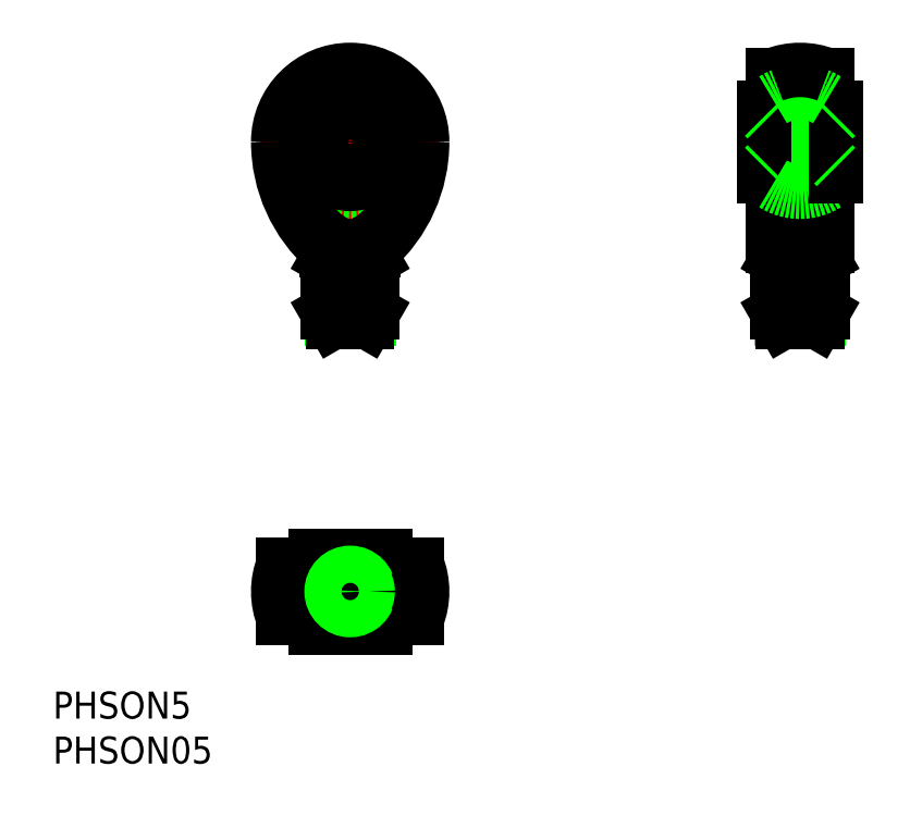
<metadata>
{"format":"dxf","ext":"dxf","renderer":"ezdxf+matplotlib","layout":"modelspace","background":"white","min_lineweight":24,"dpi":150}
</metadata>
<code>
0
SECTION
2
ENTITIES
0
LINE
8
CENTER
10
0
20
60
30
0
11
0
21
28
31
0
0
LINE
8
0
10
-2.5
20
37
30
0
11
-2.5
21
31.04
31
0
0
LINE
8
0
10
-2.067
20
37.75
30
0
11
-2.067
21
30.29
31
0
0
LINE
8
0
10
2.067
20
30.29
30
0
11
2.067
21
37.75
31
0
0
LINE
8
0
10
2.5
20
31.04
30
0
11
2.5
21
37
31
0
0
LINE
8
CENTER
10
0
20
6
30
0
11
0
21
-6
31
0
0
ARC
8
0
10
0
20
7.1e-15
30
0
40
5.556
50
314
51
327.3
0
ARC
8
0
10
0
20
7.1e-15
30
0
40
5.556
50
212.7
51
226
0
LINE
8
0
10
-3.856
20
-4
30
0
11
3.856
21
-4
31
0
0
LINE
8
CENTER
10
10
20
7.1e-15
30
0
11
-10
21
7.1e-15
31
0
0
LINE
8
0
10
3.856
20
4
30
0
11
-3.856
21
4
31
0
0
LINE
8
0
10
-7.416
20
-3
30
0
11
7.416
21
-3
31
0
0
LINE
8
0
10
-7.416
20
3
30
0
11
7.416
21
3
31
0
0
ARC
8
0
10
0
20
-4.97e-14
30
0
40
8
50
158
51
202
0
ARC
8
0
10
0
20
7.1e-15
30
0
40
5.556
50
134
51
147.3
0
ARC
8
0
10
0
20
7.1e-15
30
0
40
5.556
50
32.68
51
46.05
0
CIRCLE
8
0
10
0
20
6.39e-14
30
0
40
1.9
0
CIRCLE
8
0
10
0
20
7.1e-15
30
0
40
2.583
0
CIRCLE
8
0
10
0
20
6.39e-14
30
0
40
2.5
0
CIRCLE
8
0
10
0
20
7.1e-15
30
0
40
2.067
0
ARC
8
0
10
0
20
-4.97e-14
30
0
40
8
50
338
51
22.02
0
LINE
8
0
10
-2.5
20
31.04
30
0
11
2.5
21
31.04
31
0
0
LINE
8
0
10
1.9
20
30
30
0
11
-1.9
21
30
31
0
0
LINE
8
0
10
-2.5
20
31.04
30
0
11
-1.9
21
30
31
0
0
LINE
8
0
10
1.9
20
30
30
0
11
2.5
21
31.04
31
0
0
LINE
8
CENTER
10
10
20
50
30
0
11
-10
21
50
31
0
0
CIRCLE
8
0
10
0
20
50
30
0
40
5.556
0
CIRCLE
8
0
10
0
20
50
30
0
40
4.676
0
CIRCLE
8
0
10
0
20
50
30
0
40
3.856
0
ARC
8
0
10
8
20
50
30
0
40
16
50
180
51
228.6
0
ARC
8
0
10
0
20
50
30
0
40
8
50
0
51
180
0
ARC
8
0
10
0
20
50
30
0
40
7.416
50
0
51
180
0
ARC
8
0
10
-8
20
50
30
0
40
16
50
311.4
51
0
0
LINE
8
0
10
-2.583
20
38
30
0
11
2.583
21
38
31
0
0
LINE
8
0
10
2.5
20
37
30
0
11
-2.5
21
37
31
0
0
LINE
8
0
10
-2.5
20
37
30
0
11
-2.067
21
37.75
31
0
0
LINE
8
0
10
2.5
20
37
30
0
11
2.067
21
37.75
31
0
0
CIRCLE
8
0
10
0
20
50
30
0
40
2.8
0
CIRCLE
8
0
10
0
20
50
30
0
40
2.5
0
LINE
8
CENTER
10
50
20
28
30
0
11
50
21
60
31
0
0
LINE
8
0
10
52.07
20
30.29
30
0
11
52.07
21
37.75
31
0
0
LINE
8
0
10
47.93
20
37.75
30
0
11
47.93
21
30.29
31
0
0
LINE
8
0
10
47.5
20
37
30
0
11
47.5
21
31.04
31
0
0
LINE
8
0
10
52.5
20
31.04
30
0
11
52.5
21
37
31
0
0
LINE
8
0
10
51.9
20
30
30
0
11
48.1
21
30
31
0
0
LINE
8
0
10
47.5
20
31.04
30
0
11
52.5
21
31.04
31
0
0
LINE
8
0
10
47.5
20
31.04
30
0
11
48.1
21
30
31
0
0
LINE
8
0
10
51.9
20
30
30
0
11
52.5
21
31.04
31
0
0
ARC
8
0
10
50
20
50
30
0
40
5.556
50
43.95
51
57.32
0
ARC
8
0
10
50
20
50
30
0
40
5.556
50
122.7
51
136
0
LINE
8
0
10
53
20
57.42
30
0
11
53
21
38.38
31
0
0
LINE
8
0
10
47
20
38.38
30
0
11
47
21
57.42
31
0
0
LINE
8
CENTER
10
56
20
50
30
0
11
44
21
50
31
0
0
ARC
8
0
10
50
20
50
30
0
40
5.556
50
224
51
237.3
0
LINE
8
0
10
46.3
20
47.5
30
0
11
53.7
21
47.5
31
0
0
LINE
8
0
10
46.3
20
52.5
30
0
11
53.7
21
52.5
31
0
0
LINE
8
0
10
46.3
20
52.5
30
0
11
46.3
21
47.5
31
0
0
LINE
8
0
10
46
20
53.86
30
0
11
46
21
46.14
31
0
0
LINE
8
0
10
46.3
20
47.5
30
0
11
46
21
47.2
31
0
0
LINE
8
0
10
46
20
52.8
30
0
11
46.3
21
52.5
31
0
0
ARC
8
0
10
50
20
50
30
0
40
5.556
50
237.3
51
302.7
0
LINE
8
0
10
47.42
20
38
30
0
11
52.58
21
38
31
0
0
LINE
8
0
10
52.5
20
37
30
0
11
47.5
21
37
31
0
0
LINE
8
0
10
47.5
20
37
30
0
11
47.93
21
37.75
31
0
0
ARC
8
0
10
58
20
50
30
0
40
16
50
226.6
51
228.6
0
LINE
8
0
10
52.5
20
37
30
0
11
52.07
21
37.75
31
0
0
ARC
8
0
10
42
20
50
30
0
40
16
50
311.4
51
313.4
0
LINE
8
0
10
53.7
20
47.5
30
0
11
53.7
21
52.5
31
0
0
LINE
8
0
10
54
20
46.14
30
0
11
54
21
53.86
31
0
0
ARC
8
0
10
50
20
50
30
0
40
5.556
50
302.7
51
316
0
LINE
8
0
10
53.7
20
47.5
30
0
11
54
21
47.2
31
0
0
LINE
8
0
10
54
20
52.8
30
0
11
53.7
21
52.5
31
0
0
ARC
8
0
10
50
20
50
30
0
40
5.556
50
57.32
51
122.7
0
ARC
8
0
10
50
20
50
30
0
40
8
50
67.98
51
112
0
TEXT
8
0
10
-33.04
20
-19.13
30
0
40
3
1
PHSON05
0
TEXT
8
0
10
-33.04
20
-14.13
30
0
40
3
1
PHSON5
0
ARC
8
0
10
7.127
20
49.97
30
0
40
14.54
50
179.9
51
209.2
0
ARC
8
0
10
4.899
20
48.69
30
0
40
11.98
50
209.1
51
226.9
0
ARC
8
0
10
1.739
20
45.33
30
0
40
7.363
50
227
51
241.5
0
ARC
8
0
10
-1.739
20
45.33
30
0
40
7.363
50
298.5
51
313
0
ARC
8
0
10
-4.899
20
48.69
30
0
40
11.98
50
313.1
51
330.9
0
ARC
8
0
10
-7.127
20
49.97
30
0
40
14.54
50
330.8
51
0.1267
0
ARC
8
0
10
0.3253
20
42.8
30
0
40
4.463
50
241.9
51
253.8
0
ARC
8
0
10
-0.3253
20
42.8
30
0
40
4.463
50
286.2
51
298.1
0
ARC
8
0
10
-1.24e-14
20
41.65
30
0
40
3.269
50
253.7
51
286.3
0
LINE
8
0
10
-2.067
20
37.75
30
0
11
2.067
21
37.75
31
0
0
LINE
8
0
10
47.93
20
37.75
30
0
11
52.07
21
37.75
31
0
0
ARC
8
0
10
-2.317
20
37.75
30
0
40
0.25
50
0
51
90
0
ARC
8
0
10
2.317
20
37.75
30
0
40
0.25
50
90
51
180
0
ARC
8
0
10
52.32
20
37.75
30
0
40
0.25
50
90
51
180
0
ARC
8
0
10
47.68
20
37.75
30
0
40
0.25
50
0
51
90
0
ENDSEC
0
EOF

</code>
